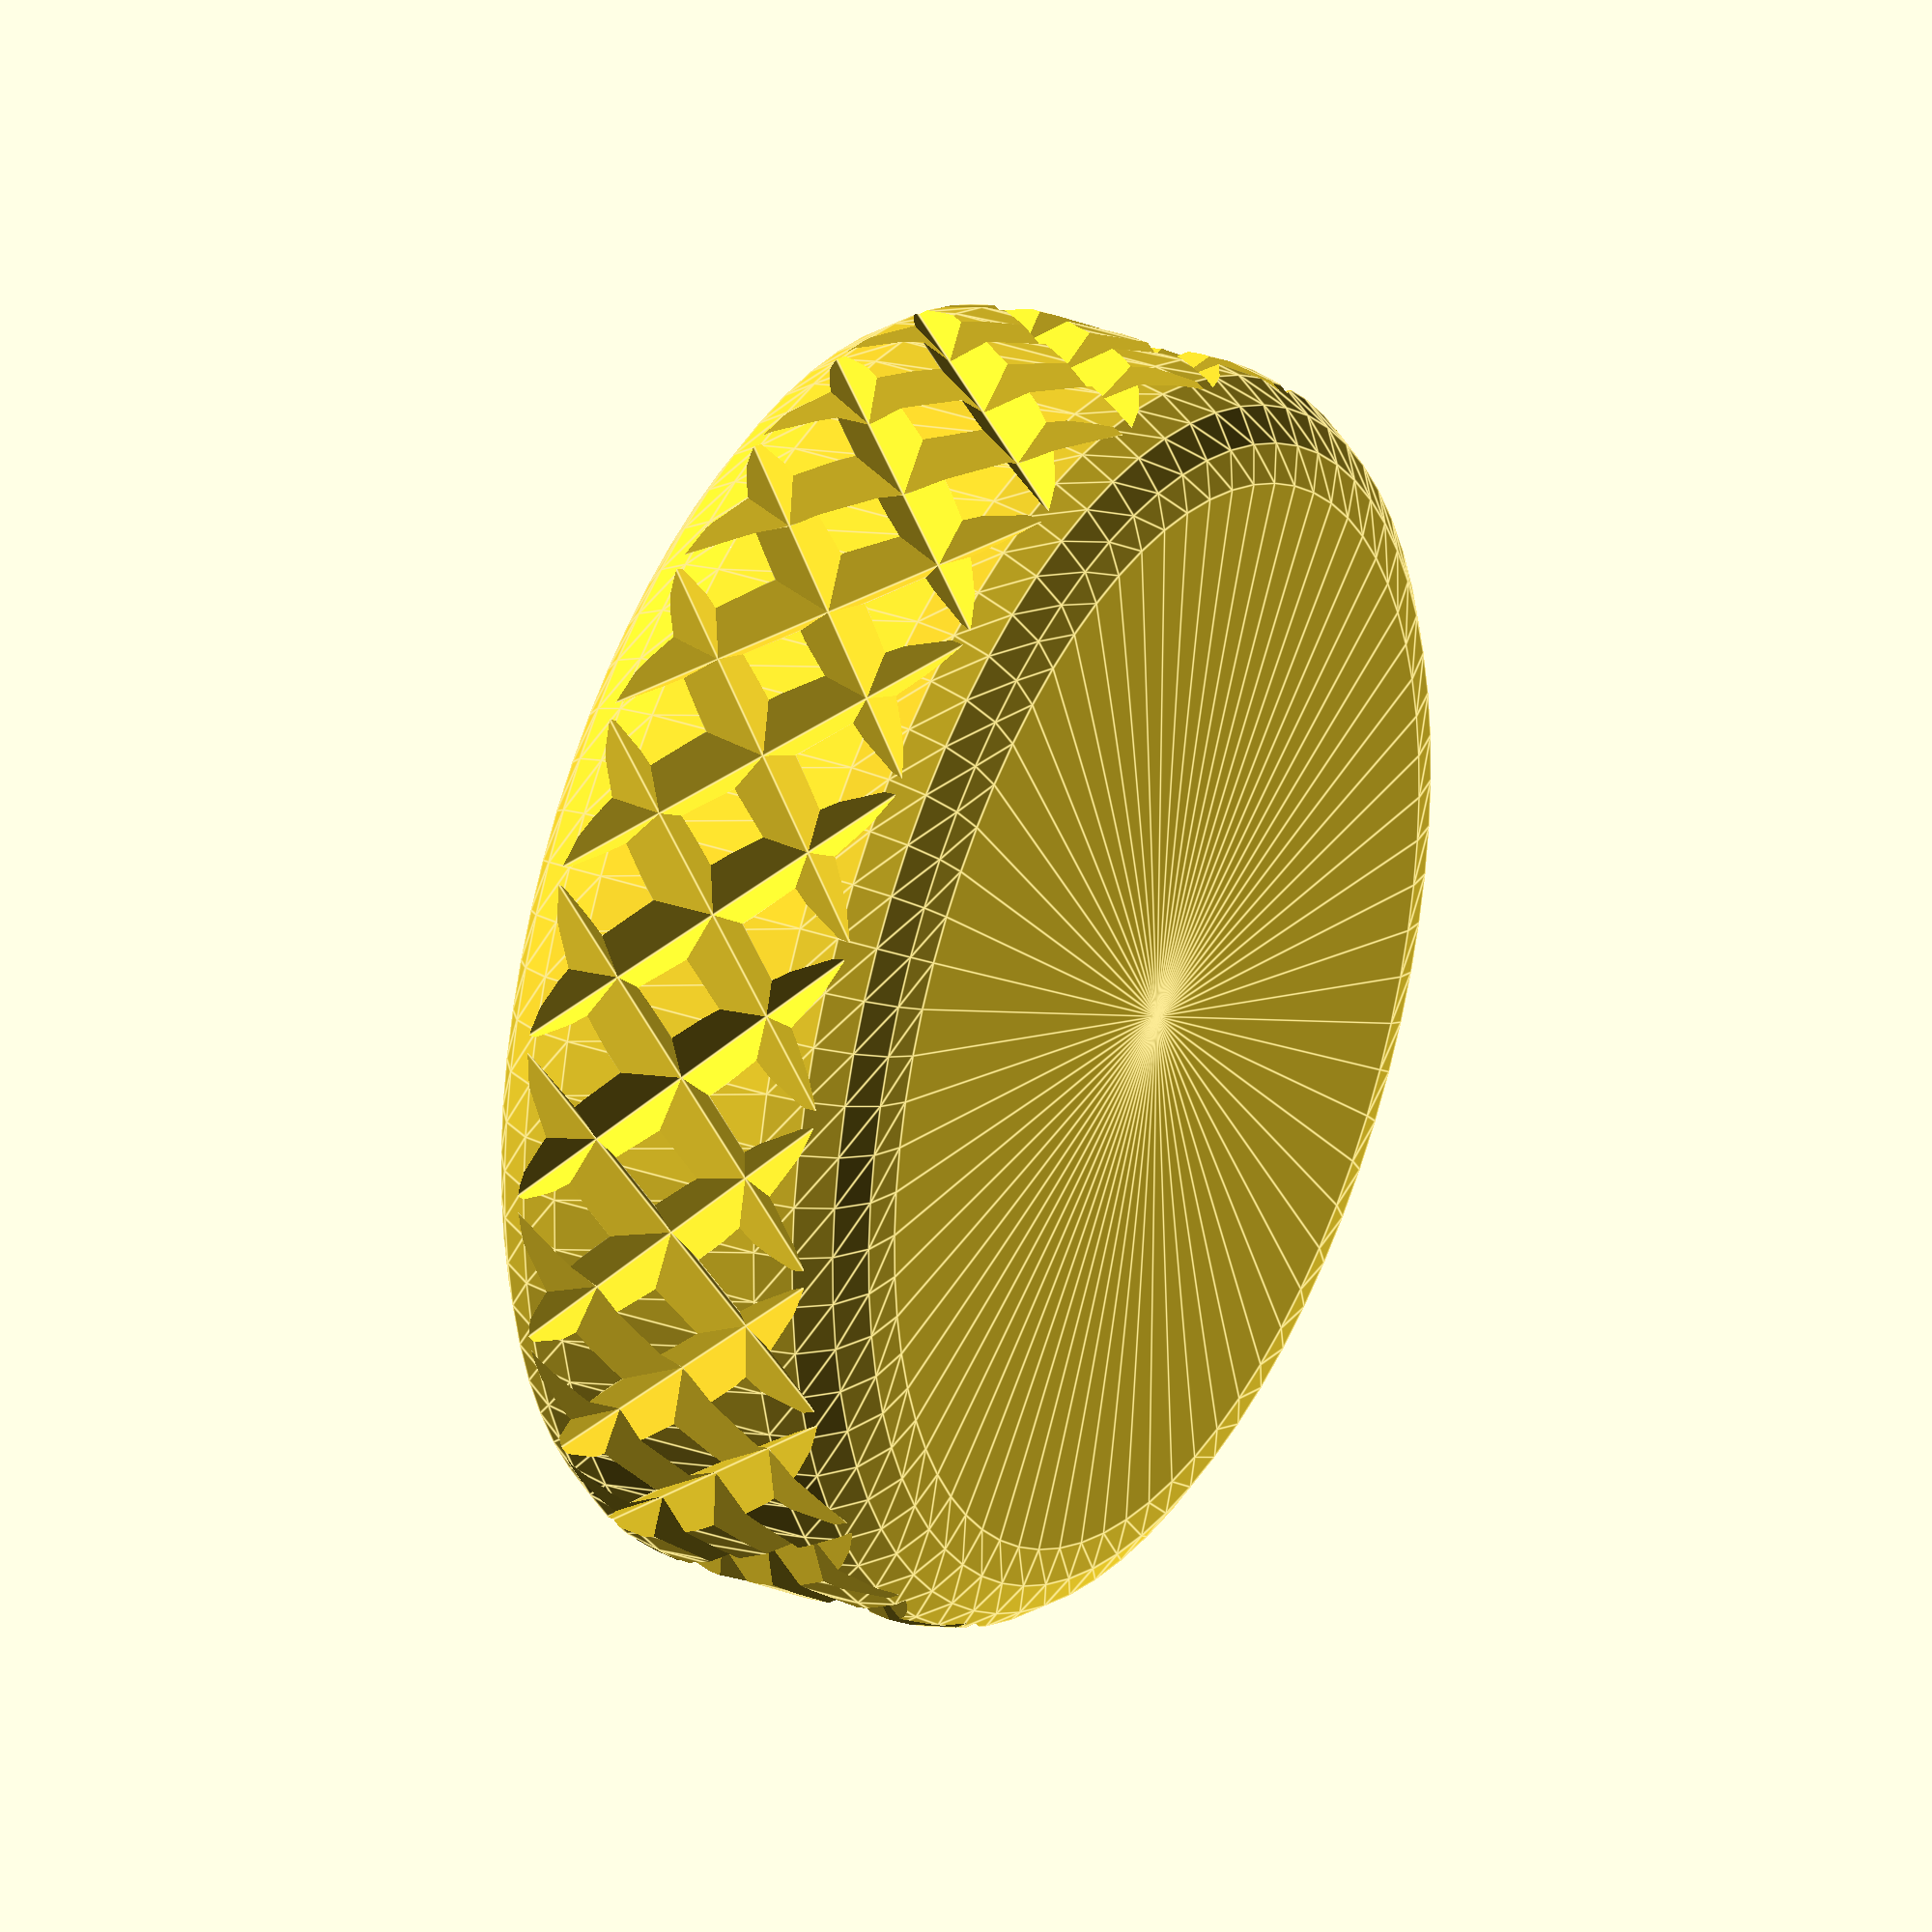
<openscad>
// -*- mode: SCAD ; c-file-style: "ellemtel" ; coding: utf-8 -*-
//
// Damesteine
// draughts piecse
//
// (c) 2018 Roland Sieker <ospalh@gmail.com>
// Licence: CC-BY-SA 4.0

/* [Global] */

// ... to preview. You will get all six parts when you click "Create Thing".
part = "piece"; // [piece: draughts piece, white token: token for white king, black token: token for black king, morris: piece for x men morris]


// Set this to "render" and click on "Create Thing" when done with the setup.
preview = 1; // [0:render, 1:preview]

/* [Sizes] */

d_g = 30;  // Gesamtdurchmesser
h_g = 10;  // Gesamthoehe
d_m = 19.75;  // Muenzdurchmesser. 10 cent (euro)
h_m = 2.0;  // Muenzdicke oder -hoehe. Nominell 1.93 mm
d_r = 1.2;  // Dicke Riffelung
n_r = 23;  // Anzahl Riffelungen
r_vr = 2.4;  // Radius der Verrundung.
r_wnk = 45;  // Winkel der Riffelung


/* [Hidden] */

// Done with the customizer


// *******************************************************
// Extra parameters. These can be changed reasonably safely.


c = 0.5;  // Clearance
angle = 60; // Overhangs much below 60 degrees are a problem for me
font="Symbola:style=Regular";
ts = 0.92 * (d_m-2*c);
syt = -0.5;
sxt = -0.3;
t_h = 0.4;  // Textextrusionshoehe

// *******************************************************
// Some shortcuts. These shouldn't be changed

tau = 2 * PI;  // pi is still wrong. tau = circumference / r

xy_factor = 1/tan(angle);
// To get from a height to a horizontal width inclined correctly
z_factor = tan(angle);  // The other way around


some_distance = 50;
ms = 0.01;  // Muggeseggele.

r_g = d_g/2;
r_m = d_m/2;
r_ml = r_m + c; // Muenzlochradius

some_x_distance = 1.5*d_g;
some_y_distance = 0.75*(d_g+d_m);

// fn for differently sized objects and fs, fa; all for preview or rendering.
pna = 40;
pnb = 15;
pa = 5;
ps = 1;
rna = 180;
rnb = 30;
ra = 1;
rs = 0.1;
function na() = (preview) ? pna : rna;
function nb() = (preview) ? pnb : rnb;
$fs = (preview) ? ps : rs;
$fa = (preview) ? pa : ra;

// *******************************************************
// End setup



// *******************************************************
// Generate the parts

print_part();
// preview_parts();

module print_part()
{
   if ("white" == part)
   {
      weisser_stein();
   }

   if (part == "black")
   {
      schwarzer_stein();
   }
   if (part == "piece")
   {
      stein(false);
   }
   if ("white token" == part)
   {
      weisser_marker();
   }

   if (part == "black token")
   {
      schwarzer_marker();
   }
   if (part == "50 cent")
   {
      rohtoken(false);
   }
   if (part == "morris")
   {
      muehlestein();
   }
}

module preview_parts()
{
   weisser_stein();
   translate([0, some_y_distance, 0])
   {
      weisser_marker();
   }

   translate([some_x_distance, 0, 0])
   {
      schwarzer_stein();
      translate([0, some_y_distance, 0])
      {
      schwarzer_marker();
      }
   }
   translate([2*some_x_distance, 0, 0])
   {
      stein(false);
      translate([0, some_y_distance, 0])
      {
         rohtoken(false);
      }
   }
   translate([3*some_x_distance, 0, 0])
   {
      muehlestein();
   }
}



// *******************************************************
// Code for the parts themselves


module weisser_stein()
{
   stein(true);
   translate([0, 0, h_g - t_h - h_m])
   {
      symbol("⛀");
   }
}

module schwarzer_stein()
{
   stein(true);
   translate([0, 0, h_g - t_h - h_m])
   {
      symbol("⛂");
   }
}

module weisser_marker()
{
   rohtoken(true);
   translate([0, 0, h_m-t_h])
   {
      symbol("⛁");
   }
}

module schwarzer_marker()
{
   rohtoken(true);
   translate([0, 0, h_m-t_h])
   {
      symbol("⛃");
   }
}

module stein(space_for_text)
{
   difference()
   {
      rohstein();
      riffelung();
      markerloch(space_for_text);
   }
}

module markerloch(space_for_text)
{
   hof = (space_for_text) ? h_m+t_h : h_m;
   translate([0,0,h_g-hof])
   {
      cylinder(r=r_m+c, h=h_m+ms+t_h);
   }
}

module muehlestein()
{
   difference()
   {
      rohstein();
      riffelung();
   }
}

module rohstein()
{
   rotate_extrude()
   {
      steinschnitt();
   }
}

module riffelung()
{
   halbriffelung(r_wnk);
   halbriffelung(-r_wnk);

}

module halbriffelung(wnk)
{
   w_sch = 360 / n_r;
   for(i=[0 : w_sch : 360-ms])
   {
      rotate(i)
      {
         riff(wnk);
      }
   }
}

module riff(wnk)
{
   translate([r_g+ms, 0, h_g/2])
   {
      rotate([wnk, 0,0])
      {
         rotate([0,0,45])
         {
            cube([d_r,d_r, 2*h_g+10*ms], center=true);
         }
      }
   }
}

module steinschnitt()
{
   rot_points = [
      [0, 0],
      [r_g-r_vr+ms, 0],
      [r_g-r_vr+ms, r_vr-ms],
      [r_g, r_vr-ms],
      [r_g, h_g-r_vr+ms],
      [r_g-r_vr+ms, h_g-r_vr+ms],
      [r_g-r_vr+ms, h_g],
      [0, h_g],
      ];
  polygon(rot_points);
  translate([r_g-r_vr, r_vr])
  {
     circle(r=r_vr);
     translate([0, h_g-2*r_vr])
     {
        circle(r=r_vr);
     }
  }
}

module rohtoken(space_for_text)
{
   ht = (space_for_text) ? h_m-t_h : h_m;
   cylinder(r=r_m-c, h=ht);
}

module symbol(tx)
{
   translate([sxt,syt,-ms])
   {
      linear_extrude(t_h+ms)
      {
         text(text=tx, font=font, valign="center", halign="center", size=ts);
      }
   }
}

</openscad>
<views>
elev=331.0 azim=188.3 roll=118.6 proj=o view=edges
</views>
